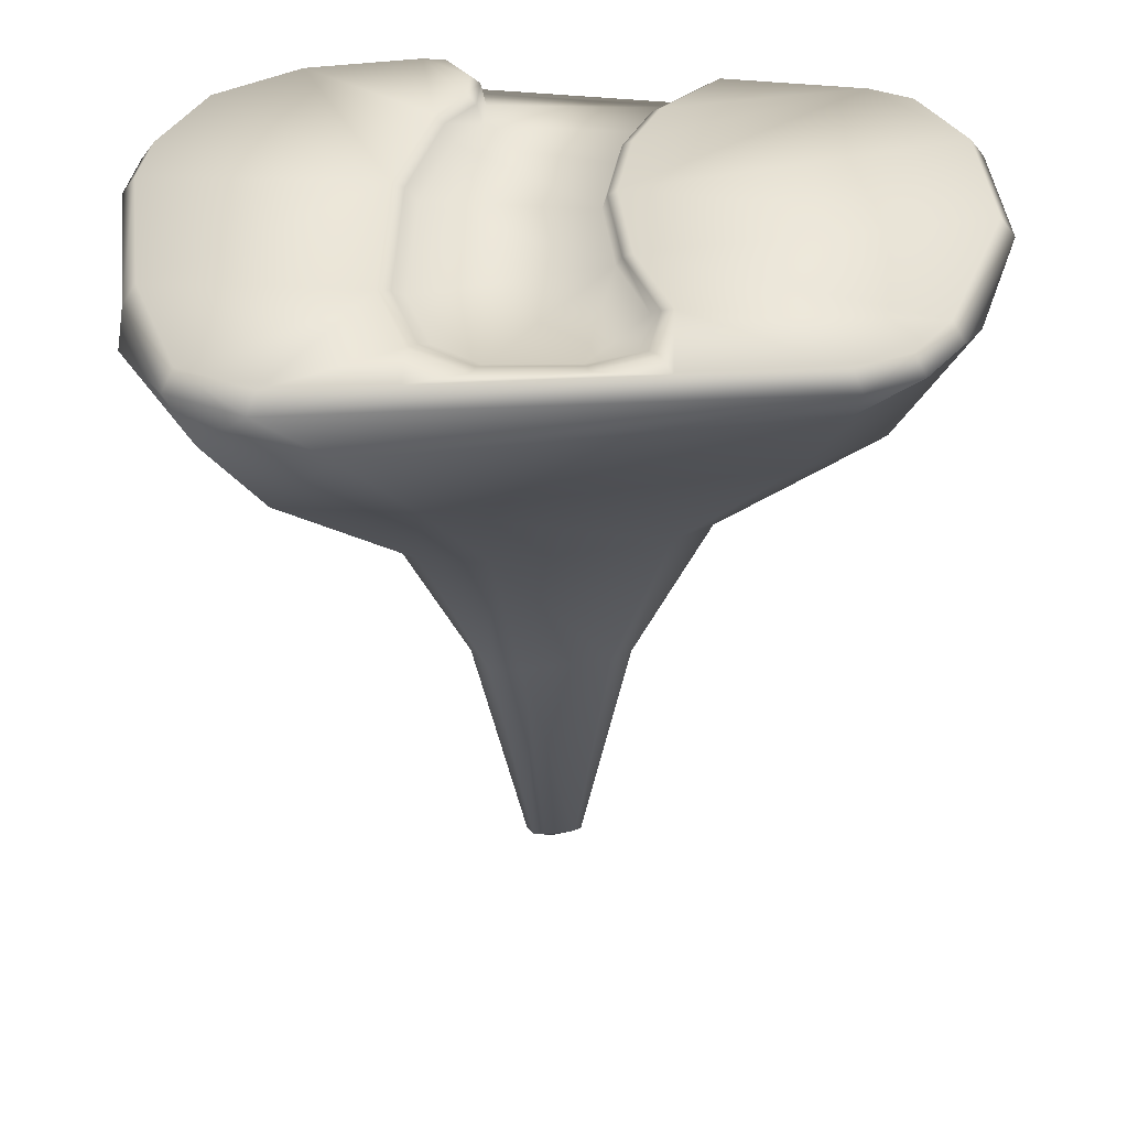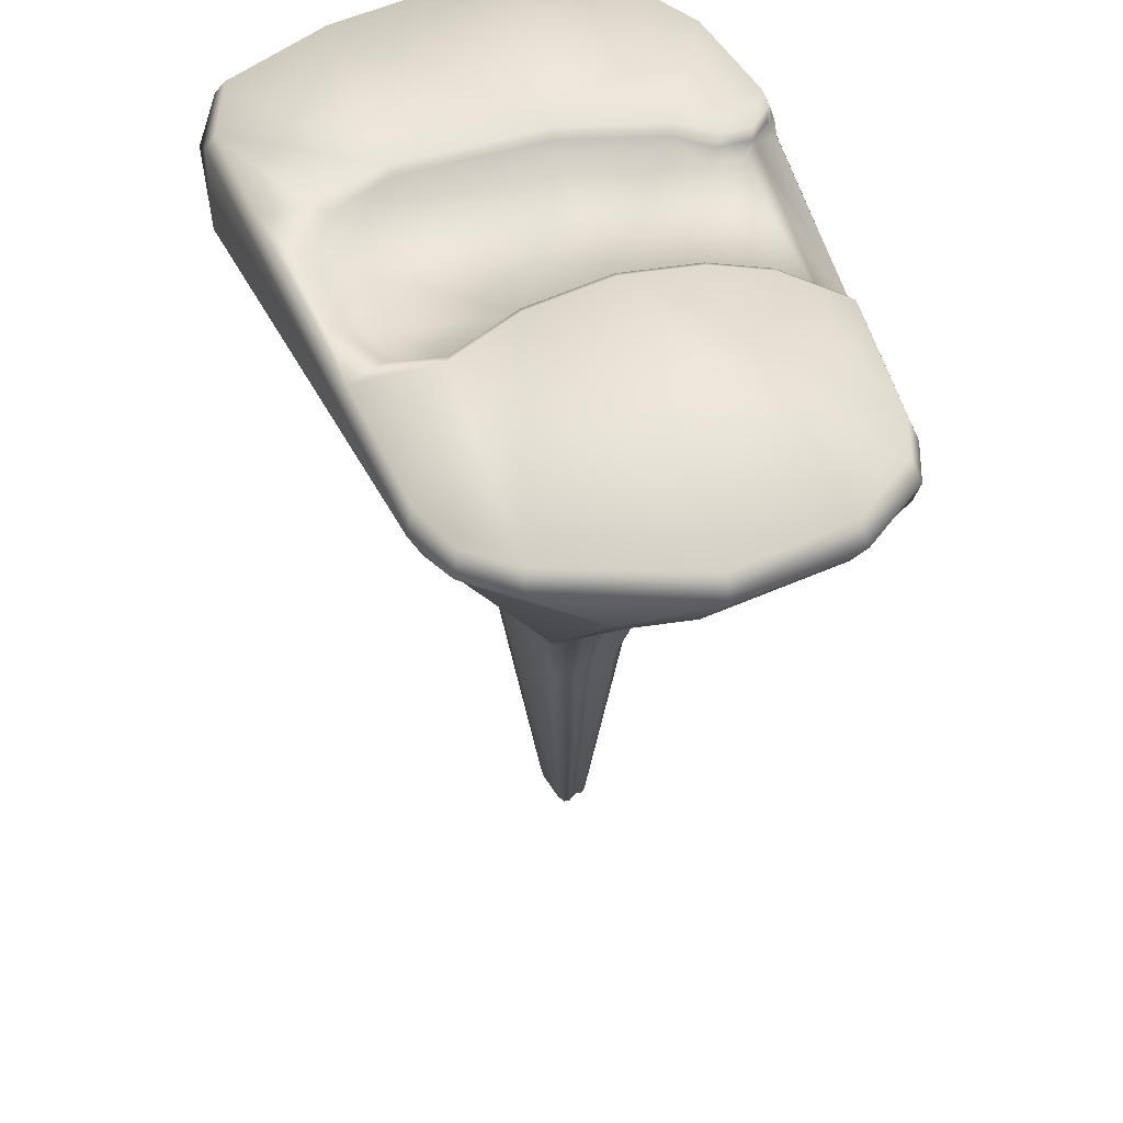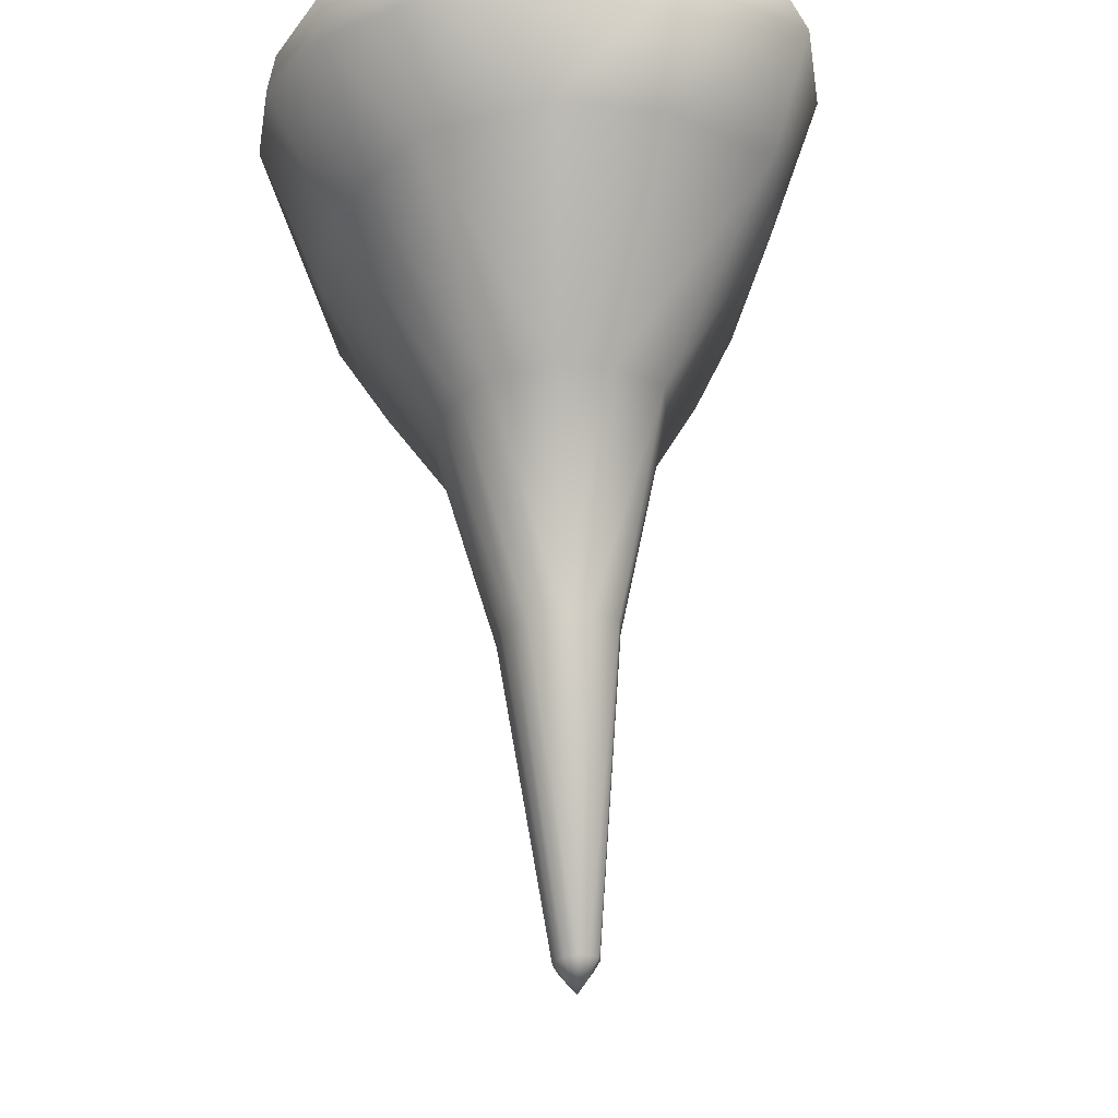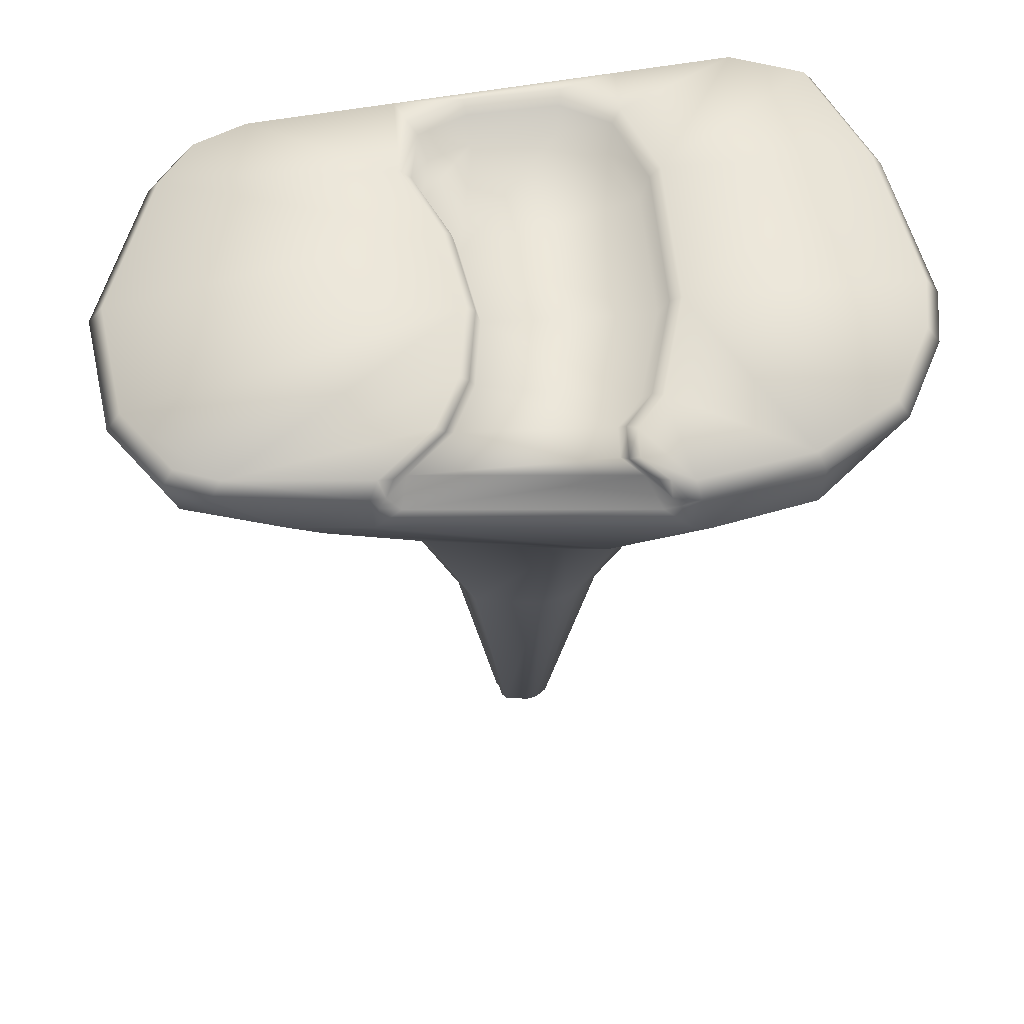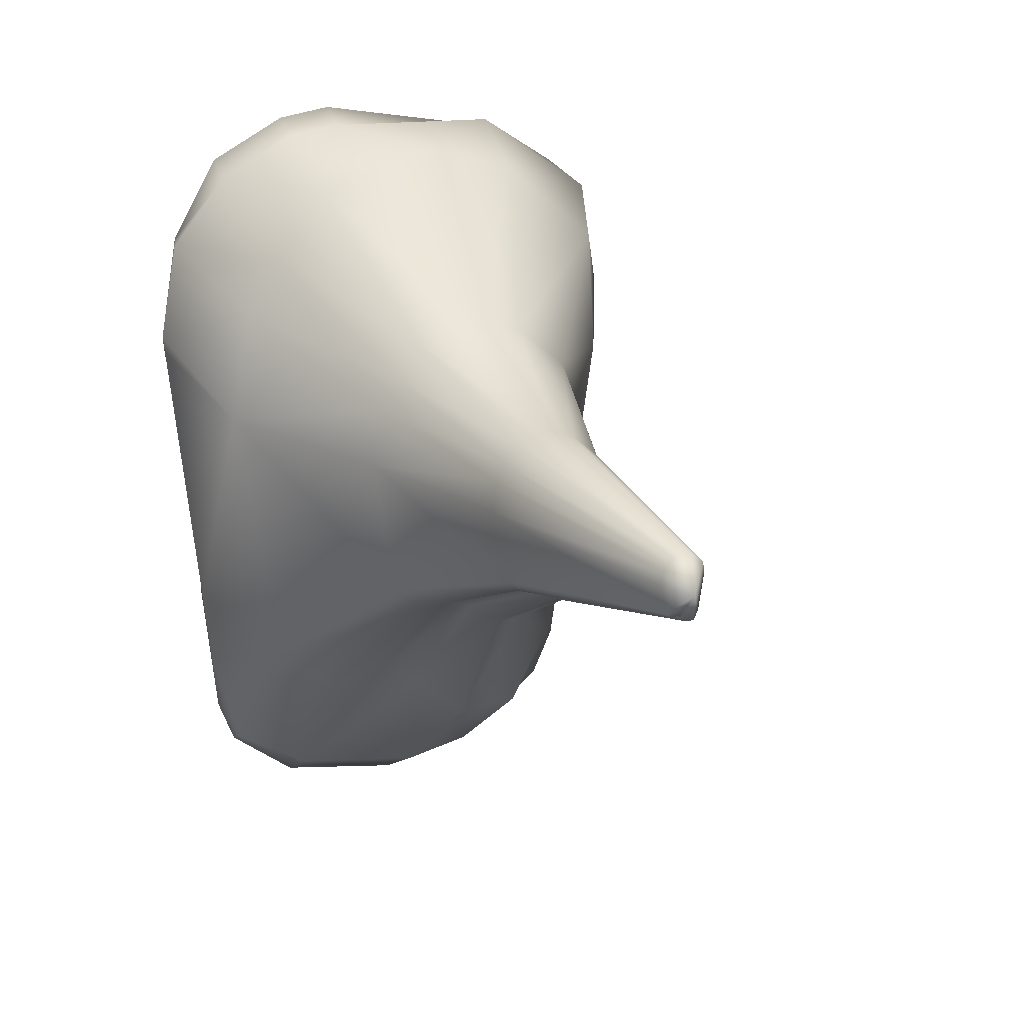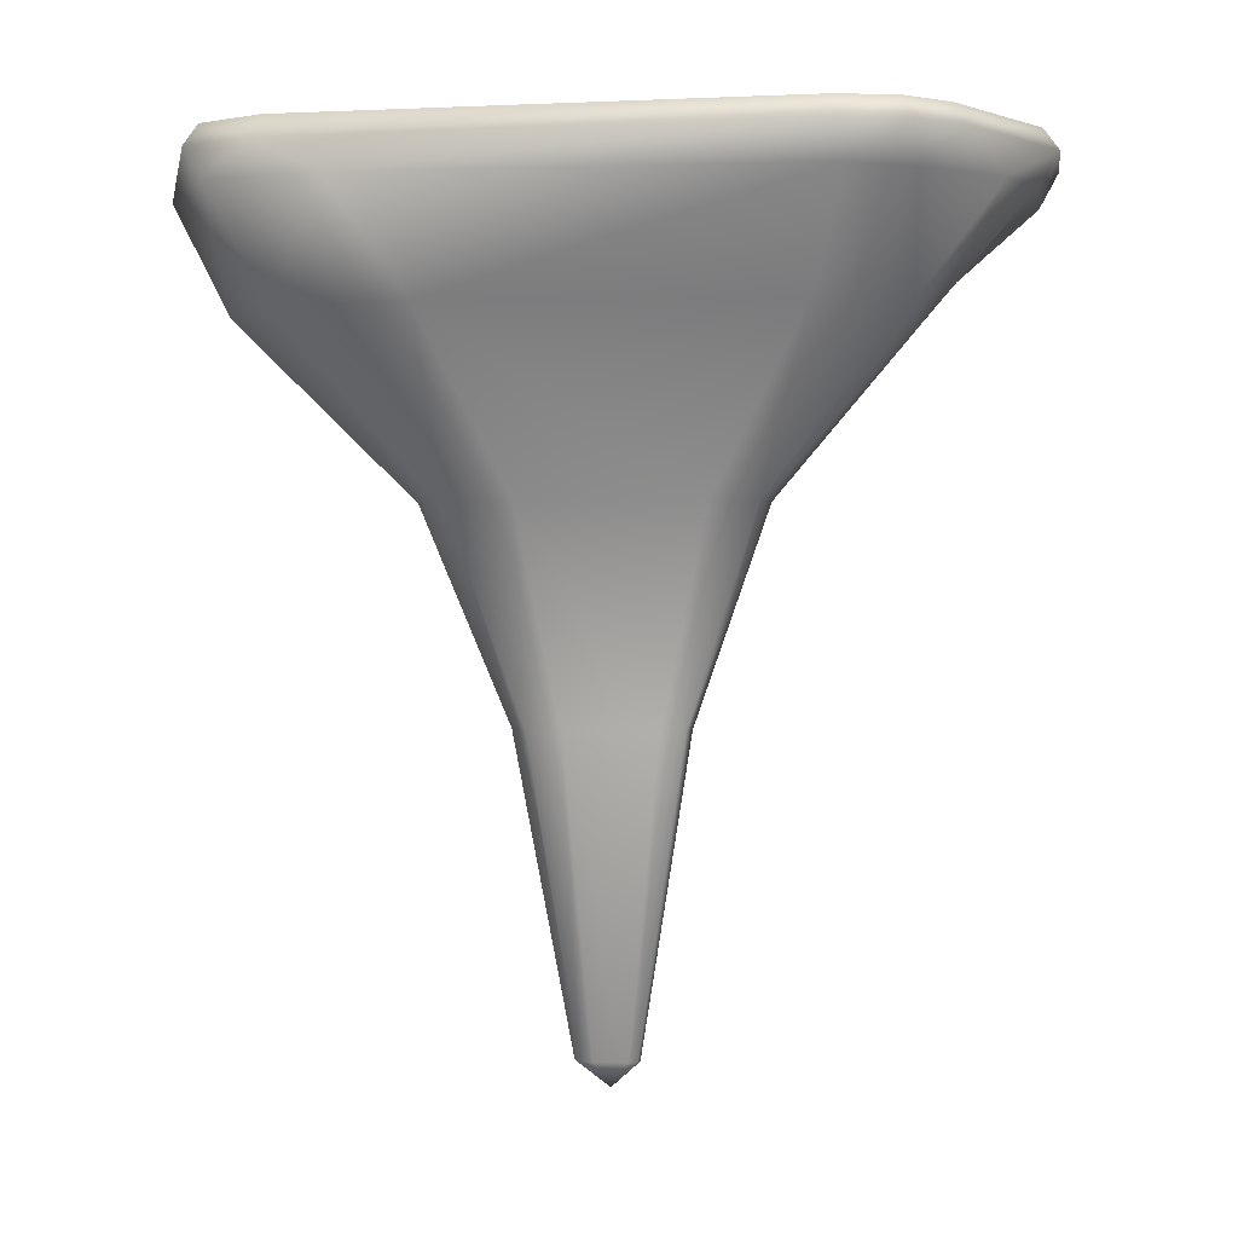
<metadata>
{"format":"obj","ext":"obj","renderer":"f3d","projection":"perspective","resolution":1024,"background":"white","views":[{"elev":43.9,"azim":90.0,"up":"+Y"},{"elev":50.7,"azim":159.5,"up":"+Y"},{"elev":64.0,"azim":-3.2,"up":"+Z"},{"elev":58.5,"azim":-97.1,"up":"+Y"},{"elev":12.1,"azim":-23.0,"up":"+Z"},{"elev":0.5,"azim":104.6,"up":"+Y"}]}
</metadata>
<code>
o Cube_Cube.001
v 29.75 -2.293 29.3
v 11.41 -2.293 44.2
v 26 -2.293 38.35
v 10.87 0.2444 42.53
v 28.54 0.2444 28.18
v 24.93 0.2444 36.9
v -8.769 -2.293 46.78
v -33.77 -2.293 14.39
v -15.79 -2.293 45.39
v -25.68 -2.293 39.69
v -31.63 -2.293 28.93
v -32.66 0.2444 13.81
v -8.57 0.2444 45.02
v -30.6 0.2444 27.82
v -24.87 0.2444 38.19
v -15.33 0.2444 43.68
v -27.11 -2.293 -39.8
v -16.3 -2.293 -50.98
v -24.88 -2.293 -45.18
v -15.83 0.2444 -49.17
v -26.24 0.2444 -38.39
v -24.1 0.2444 -43.58
v -0.7242 -2.293 -52.59
v 13.85 -6.57 44.82
v 31.5 -6.57 20.65
v -0.8191 0.2444 -50.71
v 17.97 -2.293 -44.97
v 26.16 -2.293 -33.52
v 23.56 -2.293 -40.32
v 25.08 0.2444 -32.34
v 17.19 0.2444 -43.38
v 22.58 0.2444 -38.89
v 29.32 -6.57 34.84
v -8.776 -6.57 44.42
v -34.95 -6.57 15.69
v -15.81 -6.57 43.03
v -25.71 -6.57 37.32
v -32.81 -6.57 28.25
v -29 -6.57 -31.87
v -15.6 -6.57 -48.77
v -25.06 -6.57 -43.67
v 1.417 -6.57 -50.37
v 10.02 -6.57 -48.17
v 24.49 -6.57 -32.99
v 19.18 -6.57 -40.22
v 12.28 -19.51 38.47
v 25.39 -19.51 12.79
v 24.51 -19.51 28.8
v -0.02024 -19.51 41.6
v -28.72 -19.51 5.486
v -15.39 -19.51 36.17
v -21.58 -19.51 27.32
v -26.17 -19.51 19.74
v -22.4 -19.51 -28.06
v -7.402 -19.51 -31.78
v -15.55 -19.51 -33.63
v -1.881 -19.51 -34.51
v 4.506 -19.51 -39.75
v 18.29 -19.51 -28.73
v 12.73 -19.51 -38.83
v 4.922 -40.15 18.84
v 11.62 -40.15 5.723
v 11.17 -40.15 13.9
v -1.361 -40.15 20.44
v -16.02 -40.15 1.991
v -9.21 -40.15 17.66
v -12.38 -40.15 13.14
v -14.72 -40.15 9.272
v -12.79 -40.15 -15.14
v -5.131 -40.15 -17.04
v -9.293 -40.15 -17.99
v -2.311 -40.15 -18.44
v 0.9516 -40.15 -21.12
v 7.995 -40.15 -15.49
v 5.152 -40.15 -20.65
v 1.208 -65.61 8.93
v 4.667 -65.61 2.154
v 4.436 -65.61 6.378
v -2.037 -65.61 9.756
v -9.61 -65.61 0.226
v -6.092 -65.61 8.322
v -7.728 -65.61 5.987
v -8.937 -65.61 3.987
v -7.943 -65.61 -8.625
v -3.985 -65.61 -9.607
v -6.135 -65.61 -10.1
v -2.528 -65.61 -10.33
v -0.8429 -65.61 -11.71
v 2.795 -65.61 -8.802
v 1.327 -65.61 -11.47
v -1.313 -103.5 2.202
v -0.0522 -103.5 -0.269
v -0.1364 -103.5 1.271
v -2.497 -103.5 2.503
v -5.258 -103.5 -0.9721
v -3.975 -103.5 1.98
v -4.572 -103.5 1.129
v -5.013 -103.5 0.3995
v -4.65 -103.5 -4.2
v -3.207 -103.5 -4.558
v -3.991 -103.5 -4.736
v -2.676 -103.5 -4.821
v -2.061 -103.5 -5.325
v -0.7345 -103.5 -4.264
v -1.27 -103.5 -5.236
v -2.76 -106.7 -1.66
v -34.68 -6.57 13.58
v -30.24 -6.57 -21.94
v 9.516 -2.511 14.05
v 17.75 -2.511 11.1
v 21.12 -2.511 5.506
v 21.02 -2.511 -4.941
v 18.8 -2.511 -10.75
v 12.68 -2.511 -12.12
v 4.134 -2.511 -8.529
v -6.313 -2.511 -7.157
v -15.18 -2.511 -8.846
v -21.3 -2.511 -12.01
v -29.72 -4.195 -18.79
v -33.29 -4.195 10.27
v -26.35 -2.511 -17.85
v -29.59 -2.511 8.571
v -3.468 -97.53 -1.605
v -7.579 -2.511 13.53
v -19.19 -2.511 9.833
v -22.88 -2.511 6.561
v -26.89 -2.511 6.245
v -32.32 0.2444 11.04
v -31.48 -0.4919 9.466
v -27.93 -0.4919 -19.38
v -28.36 0.2444 -21.19
v -33.59 -2.293 12.96
v -32.72 -2.954 11.33
v -33.71 -3.226 12.12
v -28.82 -2.954 -20.41
v -29.27 -2.293 -22.24
v -29.65 -3.498 -21.26
v -22.42 -0.4919 -13.01
v -22.24 0.2444 -14.12
v -15.73 -0.4919 -9.551
v -15.63 0.2444 -10.7
v -6.056 -0.4919 -7.707
v -5.935 0.2444 -8.85
v 5.351 -0.4919 -9.205
v 5.55 0.2444 -10.36
v 14.68 -0.4919 -13.12
v 15.33 0.2444 -14.46
v 21.37 -0.4919 -11.62
v 22.99 0.2444 -12.74
v 23.79 -0.4919 -5.287
v 25.73 0.2444 -5.59
v 23.9 -0.4919 6.12
v 25.85 0.2444 6.598
v 20.21 -0.4919 12.23
v 21.74 0.2444 13.4
v 11.23 -0.4919 15.45
v 12 0.2444 16.9
v -7.546 0.2444 16.3
v -7.439 -0.4919 14.88
v -20.92 0.2444 12.04
v -20.11 -0.4919 10.84
v -24.15 -0.4919 7.272
v -24.99 0.2444 8.435
v -28.52 -0.4919 6.926
v -28.93 0.2444 8.124
v 27.71 0.2444 13.54
v 26.13 0.2444 -14.09
f 20 26 23
f 13 7 2
f 146 114 113
f 2 3 6
f 6 3 1
f 13 16 9
f 16 15 10
f 15 14 11
f 14 12 8
f 20 18 19
f 22 19 17
f 40 55 56
f 23 42 40
f 27 23 26
f 28 29 32
f 29 27 31
f 167 166 1
f 19 18 40
f 3 2 24
f 11 8 35
f 28 1 25
f 10 37 36
f 29 28 44
f 23 27 43
f 17 19 41
f 1 3 33
f 2 7 34
f 11 38 37
f 161 125 126
f 9 36 34
f 27 29 45
f 57 58 73
f 39 41 56
f 25 33 48
f 50 108 54
f 38 53 52
f 40 42 57
f 37 52 51
f 45 44 59
f 43 45 60
f 33 24 46
f 35 50 53
f 44 25 47
f 34 36 51
f 24 34 49
f 42 43 58
f 61 64 79
f 55 70 71
f 47 48 63
f 54 56 71
f 53 68 67
f 50 54 69
f 52 67 66
f 55 57 72
f 48 46 61
f 59 74 75
f 51 66 64
f 58 60 75
f 50 65 68
f 47 62 74
f 46 49 64
f 77 92 104
f 72 73 88
f 70 85 86
f 62 63 78
f 69 71 86
f 68 83 82
f 65 69 84
f 67 82 81
f 70 72 87
f 63 61 76
f 74 89 90
f 66 81 79
f 73 75 90
f 65 80 83
f 62 77 89
f 76 79 94
f 87 88 103
f 85 100 101
f 77 78 93
f 84 86 101
f 83 98 97
f 80 84 99
f 82 97 96
f 85 87 102
f 78 76 91
f 89 104 105
f 81 96 94
f 88 90 105
f 80 95 98
f 104 92 106
f 91 94 106
f 102 103 106
f 101 100 106
f 92 93 106
f 99 101 106
f 97 98 106
f 95 99 106
f 96 97 106
f 100 102 106
f 93 91 106
f 105 104 106
f 94 96 106
f 103 105 106
f 98 95 106
f 137 108 119
f 134 133 120
f 135 119 121
f 12 128 132
f 164 127 122
f 122 121 119
f 115 109 111
f 120 119 108
f 136 131 21
f 162 126 127
f 148 113 112
f 138 130 121
f 140 138 118
f 150 112 111
f 133 129 122
f 154 152 111
f 8 132 134
f 156 154 110
f 142 140 117
f 159 156 109
f 142 116 115
f 159 124 125
f 144 115 114
f 39 108 136
f 132 133 134
f 135 136 137
f 133 132 128
f 135 130 131
f 130 138 139
f 141 139 138
f 143 141 140
f 143 142 144
f 145 144 146
f 147 146 148
f 151 149 148
f 151 150 152
f 155 153 152
f 157 155 154
f 158 157 156
f 158 159 161
f 163 160 161
f 163 162 164
f 165 164 129
f 15 158 14
f 166 167 151
f 143 26 20
f 18 20 23
f 4 13 2
f 148 146 113
f 4 2 6
f 5 6 1
f 7 13 9
f 9 16 10
f 10 15 11
f 11 14 8
f 22 20 19
f 21 22 17
f 41 40 56
f 18 23 40
f 31 27 26
f 30 28 32
f 32 29 31
f 167 28 30
f 166 5 1
f 1 28 167
f 41 19 40
f 33 3 24
f 38 11 35
f 44 28 25
f 9 10 36
f 45 29 44
f 42 23 43
f 39 17 41
f 25 1 33
f 24 2 34
f 10 11 37
f 162 161 126
f 7 9 34
f 43 27 45
f 72 57 73
f 54 39 56
f 47 25 48
f 107 50 35
f 108 39 54
f 108 50 107
f 37 38 52
f 55 40 57
f 36 37 51
f 60 45 59
f 58 43 60
f 48 33 46
f 38 35 53
f 59 44 47
f 49 34 51
f 46 24 49
f 57 42 58
f 76 61 79
f 56 55 71
f 62 47 63
f 69 54 71
f 52 53 67
f 65 50 69
f 51 52 66
f 70 55 72
f 63 48 61
f 60 59 75
f 49 51 64
f 73 58 75
f 53 50 68
f 59 47 74
f 61 46 64
f 89 77 104
f 87 72 88
f 71 70 86
f 77 62 78
f 84 69 86
f 67 68 82
f 80 65 84
f 66 67 81
f 85 70 87
f 78 63 76
f 75 74 90
f 64 66 79
f 88 73 90
f 68 65 83
f 74 62 89
f 91 76 94
f 102 87 103
f 86 85 101
f 92 77 93
f 99 84 101
f 82 83 97
f 95 80 99
f 81 82 96
f 100 85 102
f 93 78 91
f 90 89 105
f 79 81 94
f 103 88 105
f 83 80 98
f 135 137 119
f 107 134 120
f 130 135 121
f 8 12 132
f 129 164 122
f 120 122 119
f 127 121 122
f 112 114 115
f 127 118 121
f 112 113 114
f 126 118 127
f 124 115 116
f 126 117 118
f 116 125 124
f 125 117 126
f 111 112 115
f 109 110 111
f 115 124 109
f 125 116 117
f 107 120 108
f 17 136 21
f 164 162 127
f 150 148 112
f 118 138 121
f 117 140 118
f 152 150 111
f 120 133 122
f 110 154 111
f 107 35 8
f 8 134 107
f 109 156 110
f 116 142 117
f 124 159 109
f 144 142 115
f 161 159 125
f 146 144 114
f 137 136 108
f 39 136 17
f 129 133 128
f 136 135 131
f 131 130 139
f 140 141 138
f 142 143 140
f 145 143 144
f 147 145 146
f 149 147 148
f 150 151 148
f 153 151 152
f 154 155 152
f 156 157 154
f 159 158 156
f 160 158 161
f 162 163 161
f 165 163 164
f 128 165 129
f 158 13 4
f 158 15 16
f 160 12 14
f 12 165 128
f 5 155 157
f 12 163 165
f 5 166 155
f 12 160 163
f 4 157 158
f 157 6 5
f 158 16 13
f 158 160 14
f 4 6 157
f 167 149 151
f 153 155 166
f 166 151 153
f 31 145 147
f 147 149 167
f 31 30 32
f 145 31 26
f 21 20 22
f 139 21 131
f 21 139 141
f 26 143 145
f 147 167 30
f 21 141 143
f 143 20 21
f 31 147 30
l 106 123

</code>
